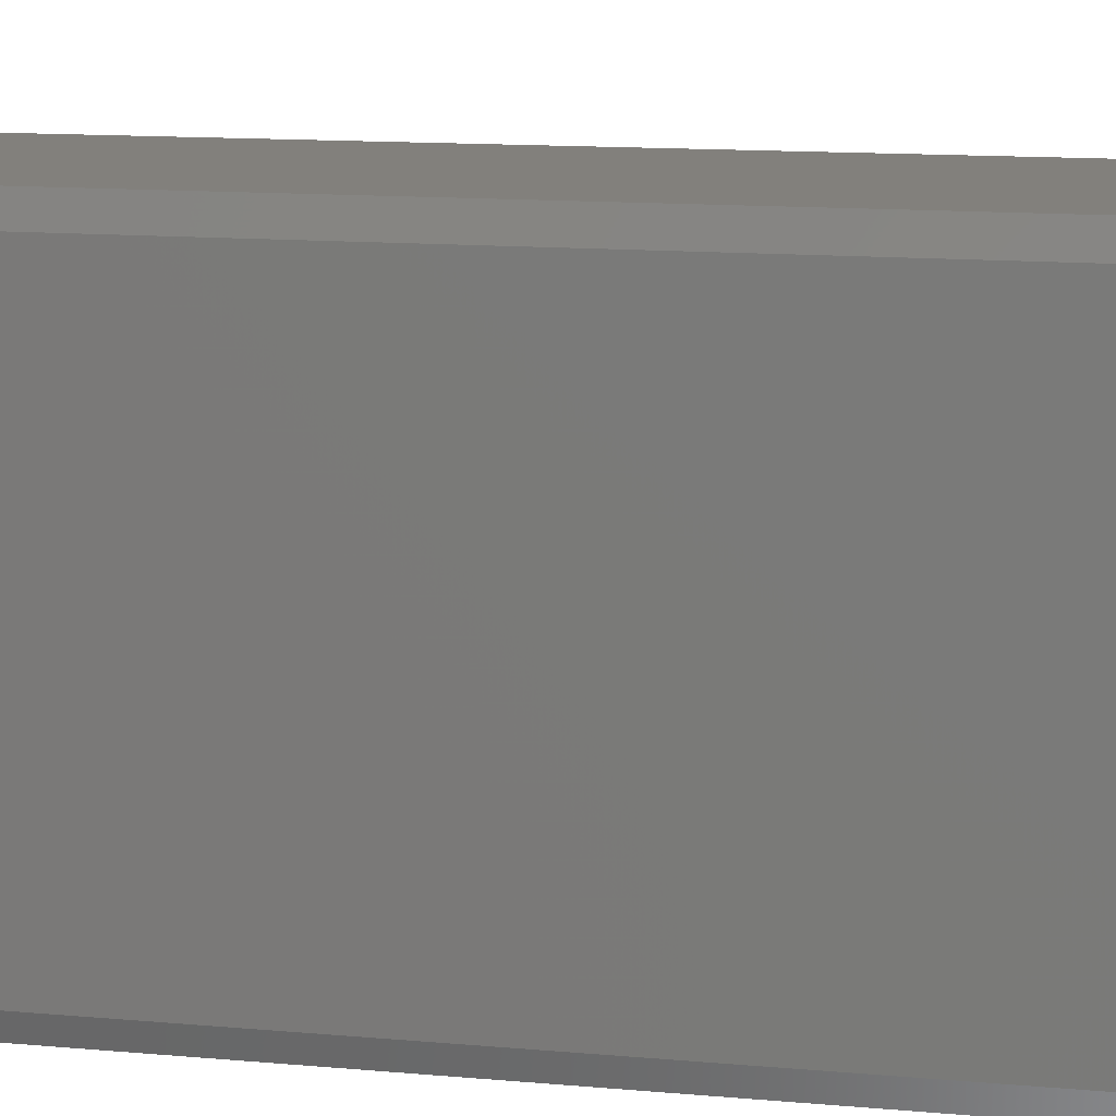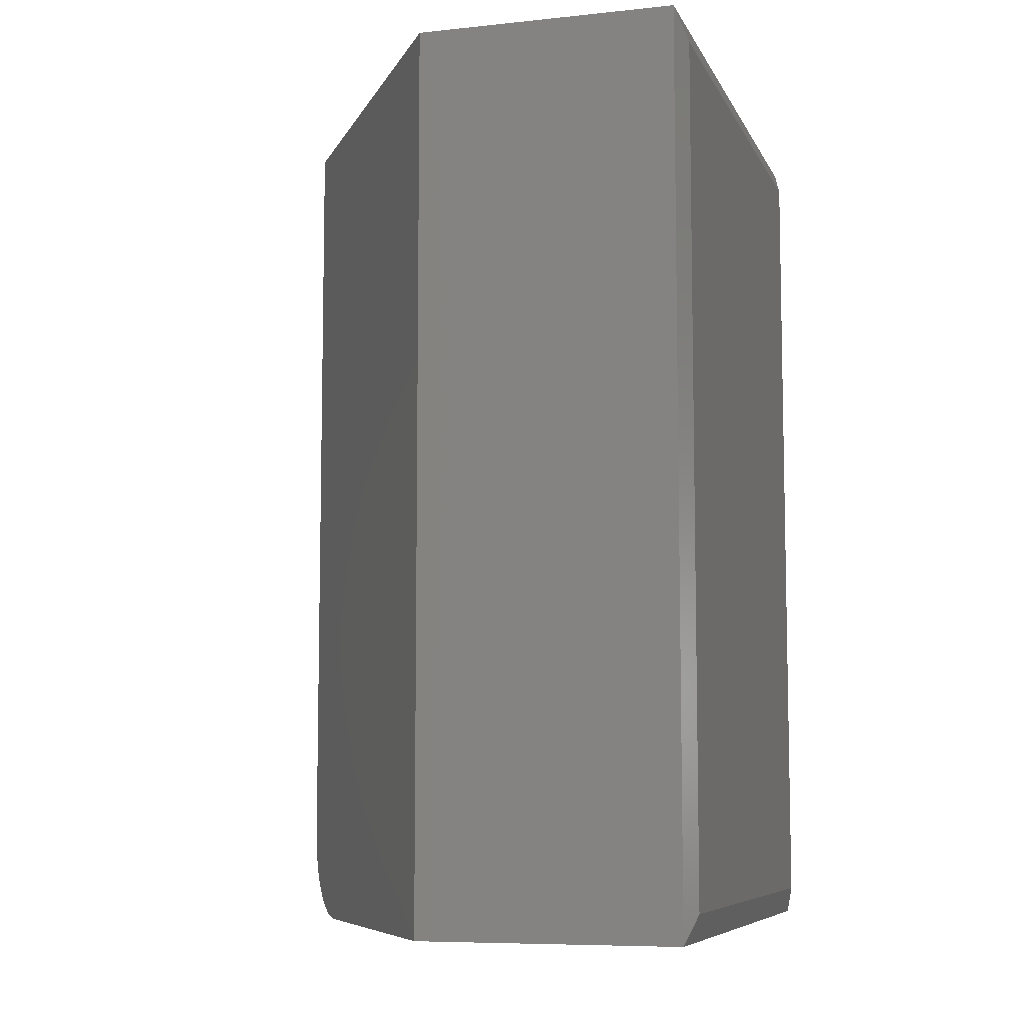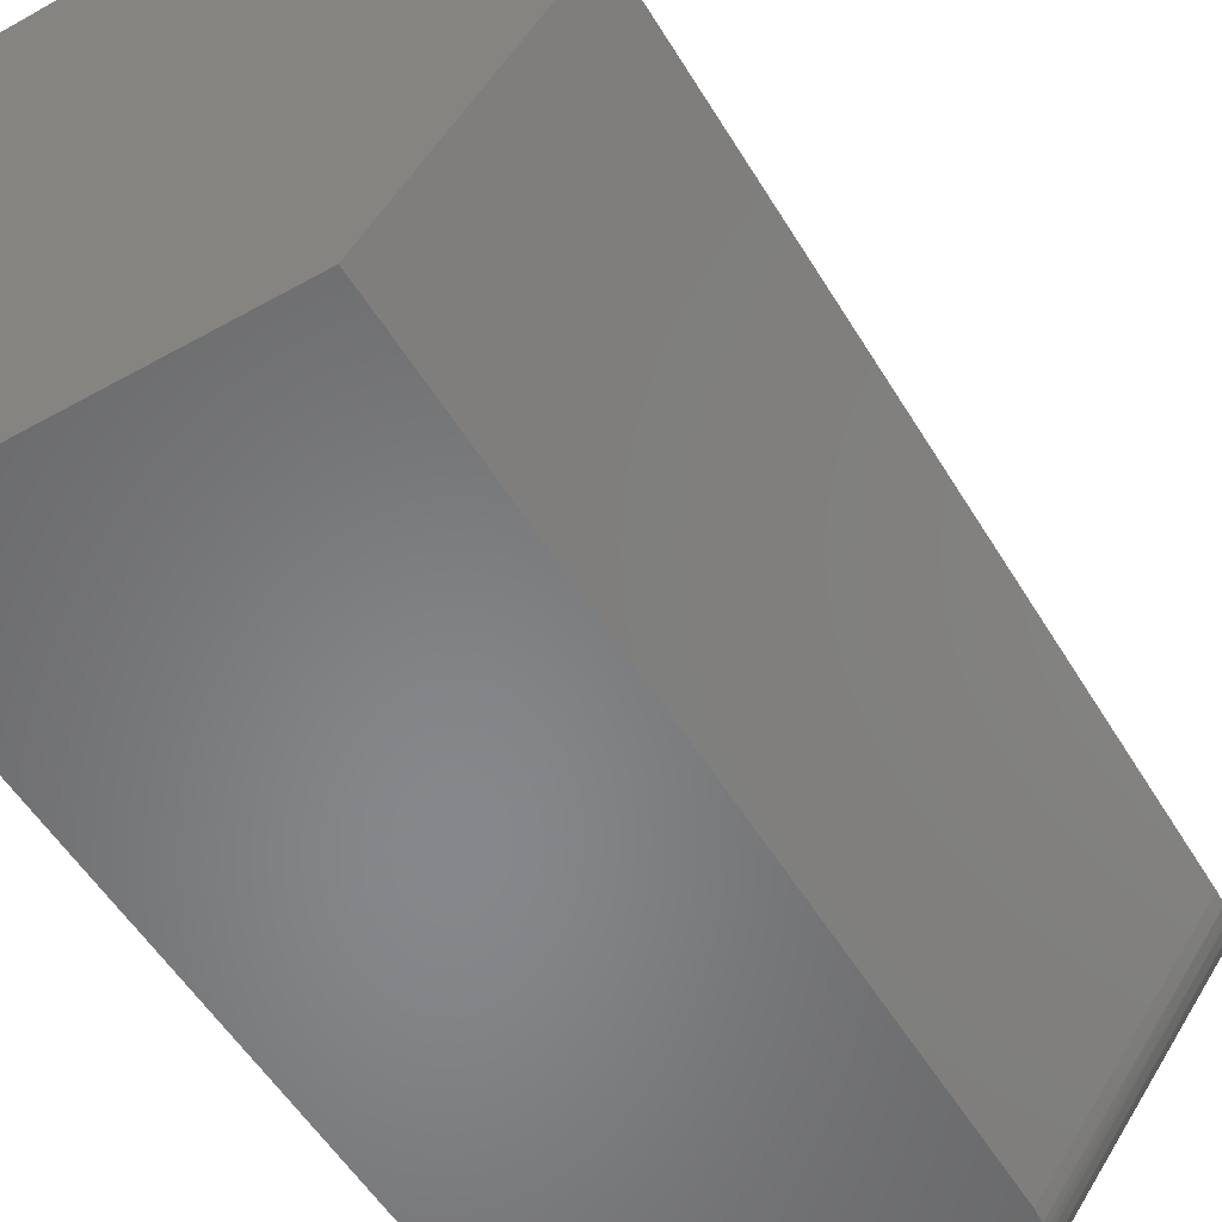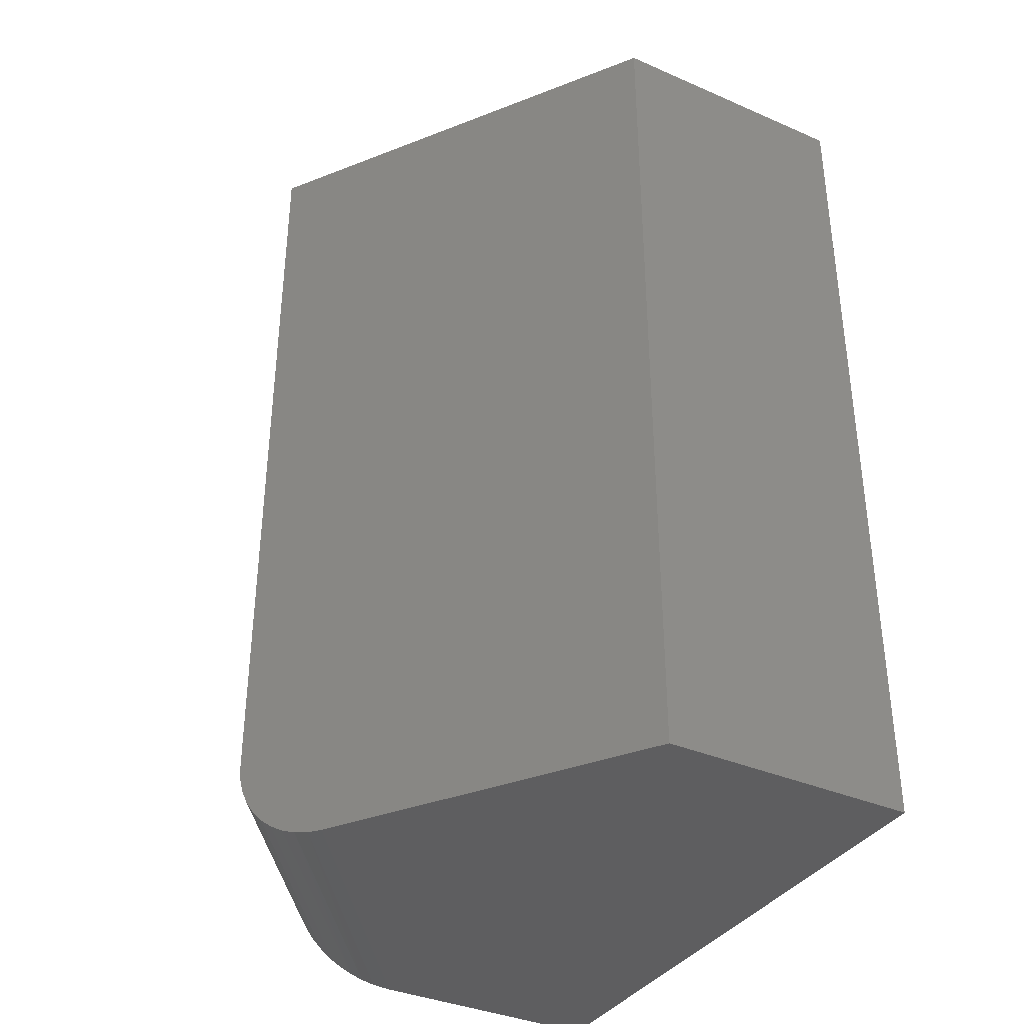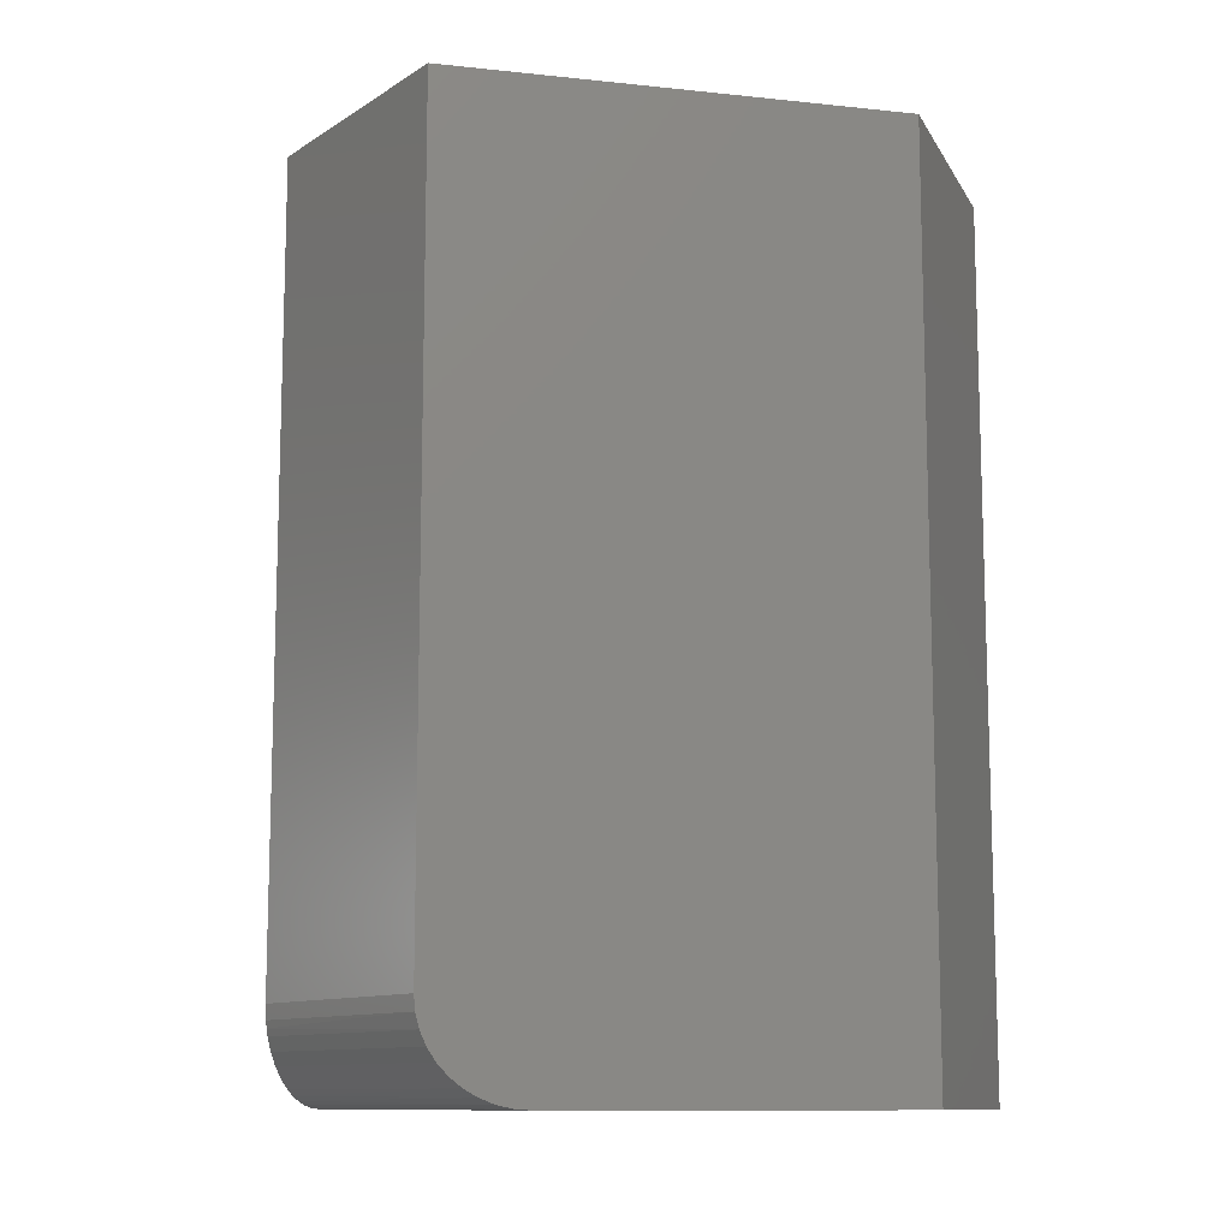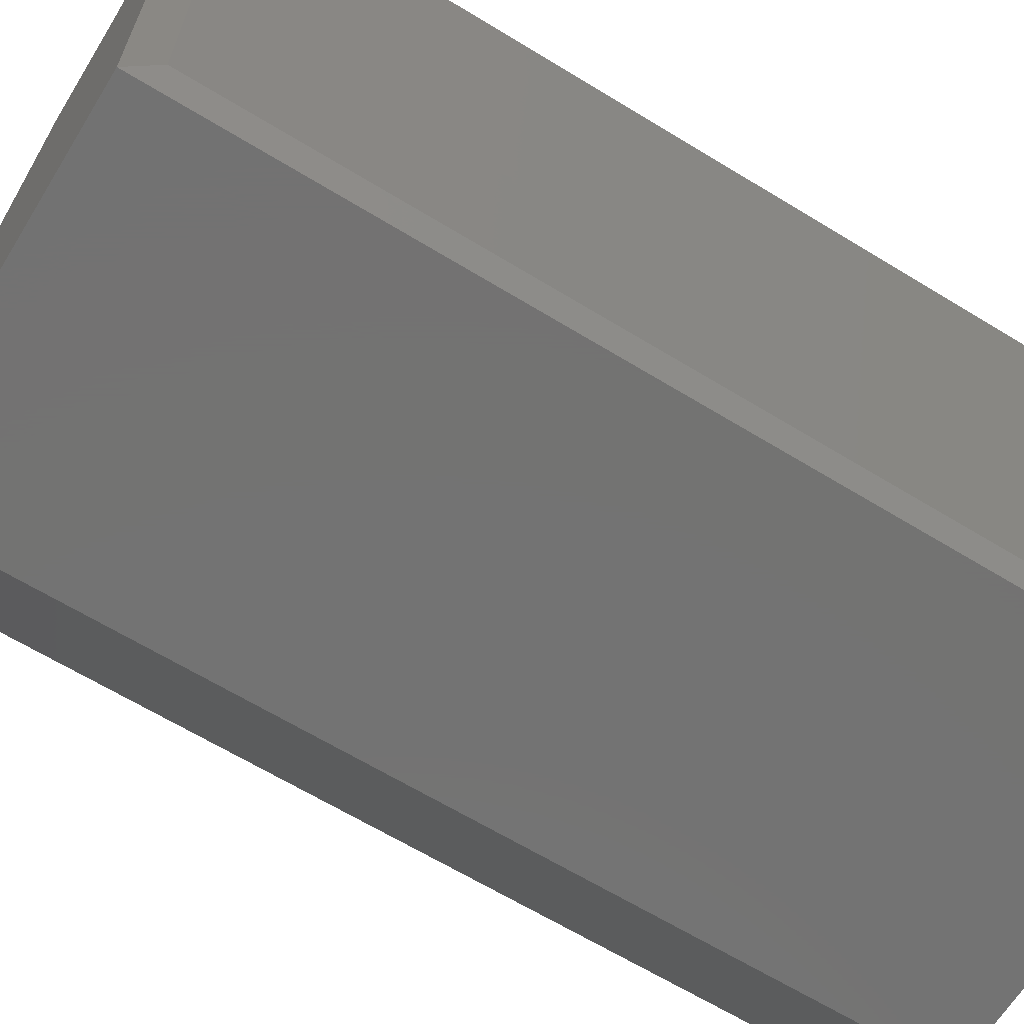
<metadata>
{"format":"stl","ext":"stl","renderer":"f3d","projection":"perspective","resolution":1024,"background":"white","views":[{"elev":14.7,"azim":100.3,"up":"+Z"},{"elev":-7.6,"azim":16.6,"up":"+Y"},{"elev":-54.1,"azim":-149.3,"up":"+Z"},{"elev":-36.5,"azim":-29.4,"up":"+Y"},{"elev":-11.0,"azim":-70.9,"up":"+Y"},{"elev":-64.9,"azim":58.4,"up":"+Z"}]}
</metadata>
<code>
# stl→obj: 36 verts, 68 faces
v 0.4297 -0.75 0.3178
v 0.2118 -0.75 0.3178
v 0.4297 -0.75 -0.1796
v 0.04602 -0.75 0.06903
v 0.2309 -0.75 -0.1796
v 0.215 -0.7489 -0.1796
v 0.2034 -0.7468 -0.1796
v 0.1921 -0.7435 -0.1796
v 0.1825 -0.7396 -0.1796
v 0.1733 -0.7349 -0.1796
v 0.1622 -0.7273 -0.1796
v 0.1524 -0.718 -0.1796
v 0.1442 -0.7073 -0.1796
v 0.1384 -0.6962 -0.1796
v 0.1363 -0.6902 -0.1796
v 0.1348 -0.6841 -0.1796
v 0.1336 -0.6719 -0.1796
v 0.1336 0 -0.1796
v 0.4297 -5.551e-17 -0.1796
v 0.03193 -0.7462 0.0479
v 0.03895 -0.7491 0.05843
v 0.2118 0 0.3178
v 0 0 0
v 0 -0.6719 0
v 0.000569 -0.6841 0.0008535
v 0.002278 -0.6961 0.003416
v 0.005077 -0.7075 0.007616
v 0.008838 -0.7179 0.01326
v 0.01358 -0.7273 0.02037
v 0.01911 -0.7352 0.02867
v 0.02522 -0.7416 0.03783
v 0.4297 0 0.3178
v 0.4375 -0.02344 -0.1562
v 0.4375 -0.02344 0.2943
v 0.4375 -0.7266 -0.1562
v 0.4375 -0.7266 0.2943
f 1 2 3
f 3 2 4
f 3 4 5
f 3 5 6
f 3 6 7
f 3 7 8
f 3 8 9
f 3 9 10
f 3 10 11
f 3 11 12
f 3 12 13
f 3 13 14
f 3 14 15
f 3 15 16
f 3 16 17
f 3 17 18
f 3 18 19
f 4 20 21
f 2 22 23
f 2 23 24
f 2 24 25
f 2 25 26
f 2 26 27
f 2 27 28
f 2 28 29
f 2 29 30
f 2 30 31
f 2 31 20
f 2 20 4
f 23 18 24
f 24 18 17
f 25 15 26
f 26 15 14
f 30 9 31
f 31 9 8
f 31 8 20
f 8 7 20
f 21 20 7
f 24 17 25
f 25 17 16
f 25 16 15
f 26 14 27
f 27 14 13
f 27 13 28
f 28 13 12
f 28 12 29
f 29 12 11
f 29 11 30
f 30 11 10
f 30 10 9
f 5 4 6
f 6 4 21
f 6 21 7
f 18 23 19
f 19 23 22
f 19 22 32
f 32 22 1
f 1 22 2
f 33 34 35
f 35 34 36
f 3 19 35
f 35 19 33
f 32 34 19
f 19 34 33
f 32 1 34
f 34 1 36
f 1 3 36
f 36 3 35

</code>
